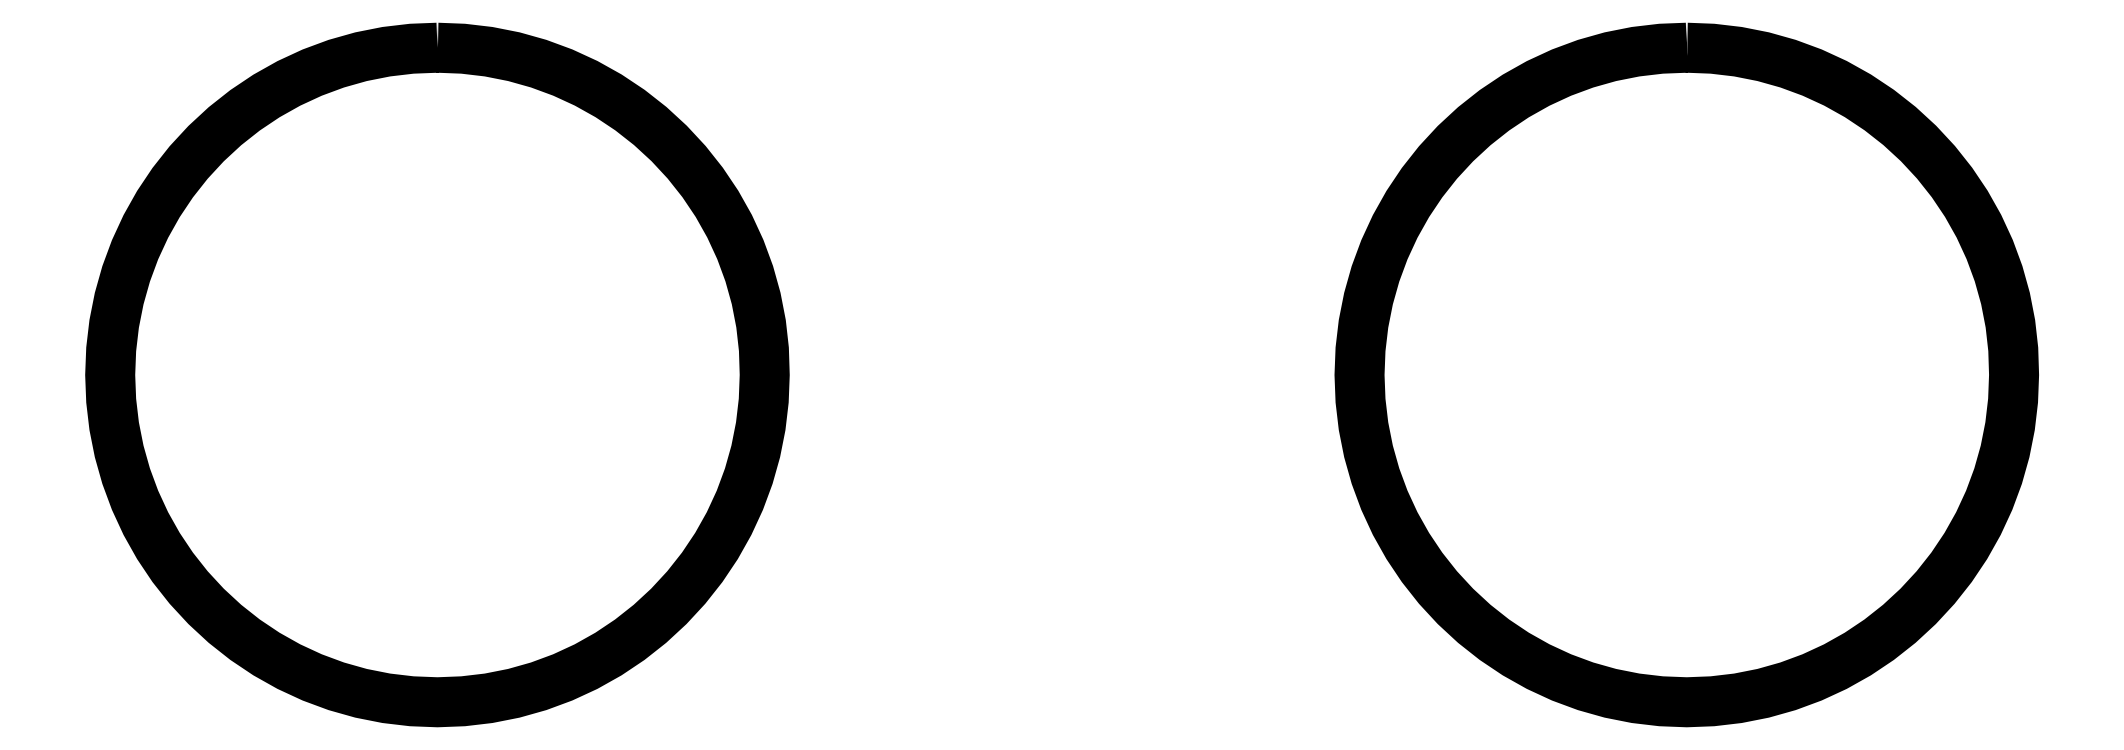
<metadata>
{"format":"dxf","ext":"dxf","renderer":"ezdxf+matplotlib","layout":"modelspace","background":"white","min_lineweight":24,"dpi":150}
</metadata>
<code>
0
SECTION
2
ENTITIES
0
LWPOLYLINE
8
0
90
81
70
1
10
0.7594
20
3.826
30
0
10
0.7293
20
3.825
30
0
10
0.6994
20
3.821
30
0
10
0.6698
20
3.815
30
0
10
0.6409
20
3.807
30
0
10
0.6126
20
3.797
30
0
10
0.5853
20
3.784
30
0
10
0.5591
20
3.769
30
0
10
0.534
20
3.753
30
0
10
0.5104
20
3.734
30
0
10
0.4883
20
3.713
30
0
10
0.4679
20
3.691
30
0
10
0.4492
20
3.668
30
0
10
0.4325
20
3.643
30
0
10
0.4177
20
3.616
30
0
10
0.4051
20
3.589
30
0
10
0.3947
20
3.561
30
0
10
0.3865
20
3.532
30
0
10
0.3807
20
3.502
30
0
10
0.3771
20
3.472
30
0
10
0.376
20
3.442
30
0
10
0.3772
20
3.412
30
0
10
0.3807
20
3.382
30
0
10
0.3865
20
3.353
30
0
10
0.3947
20
3.324
30
0
10
0.4051
20
3.296
30
0
10
0.4177
20
3.268
30
0
10
0.4325
20
3.242
30
0
10
0.4492
20
3.217
30
0
10
0.4679
20
3.193
30
0
10
0.4883
20
3.171
30
0
10
0.5104
20
3.151
30
0
10
0.5341
20
3.132
30
0
10
0.5591
20
3.116
30
0
10
0.5853
20
3.101
30
0
10
0.6126
20
3.088
30
0
10
0.6409
20
3.078
30
0
10
0.6699
20
3.07
30
0
10
0.6994
20
3.064
30
0
10
0.7293
20
3.06
30
0
10
0.7594
20
3.059
30
0
10
0.7894
20
3.06
30
0
10
0.8193
20
3.064
30
0
10
0.8489
20
3.07
30
0
10
0.8778
20
3.078
30
0
10
0.9061
20
3.088
30
0
10
0.9334
20
3.101
30
0
10
0.9597
20
3.116
30
0
10
0.9847
20
3.132
30
0
10
1.008
20
3.151
30
0
10
1.03
20
3.171
30
0
10
1.051
20
3.193
30
0
10
1.069
20
3.217
30
0
10
1.086
20
3.242
30
0
10
1.101
20
3.268
30
0
10
1.114
20
3.296
30
0
10
1.124
20
3.324
30
0
10
1.132
20
3.353
30
0
10
1.138
20
3.382
30
0
10
1.142
20
3.412
30
0
10
1.143
20
3.442
30
0
10
1.142
20
3.473
30
0
10
1.138
20
3.502
30
0
10
1.133
20
3.532
30
0
10
1.125
20
3.561
30
0
10
1.114
20
3.589
30
0
10
1.102
20
3.617
30
0
10
1.087
20
3.643
30
0
10
1.07
20
3.668
30
0
10
1.051
20
3.692
30
0
10
1.031
20
3.714
30
0
10
1.009
20
3.734
30
0
10
0.9849
20
3.753
30
0
10
0.9598
20
3.769
30
0
10
0.9336
20
3.784
30
0
10
0.9062
20
3.797
30
0
10
0.8779
20
3.807
30
0
10
0.8489
20
3.815
30
0
10
0.8194
20
3.821
30
0
10
0.7895
20
3.825
30
0
10
0.7594
20
3.826
30
0
0
LWPOLYLINE
8
0
90
81
70
1
10
2.223
20
3.826
30
0
10
2.193
20
3.825
30
0
10
2.163
20
3.821
30
0
10
2.133
20
3.815
30
0
10
2.104
20
3.807
30
0
10
2.076
20
3.797
30
0
10
2.049
20
3.784
30
0
10
2.023
20
3.769
30
0
10
1.998
20
3.753
30
0
10
1.974
20
3.734
30
0
10
1.952
20
3.713
30
0
10
1.931
20
3.691
30
0
10
1.913
20
3.668
30
0
10
1.896
20
3.643
30
0
10
1.881
20
3.616
30
0
10
1.869
20
3.589
30
0
10
1.858
20
3.561
30
0
10
1.85
20
3.532
30
0
10
1.844
20
3.502
30
0
10
1.841
20
3.472
30
0
10
1.839
20
3.442
30
0
10
1.841
20
3.412
30
0
10
1.844
20
3.382
30
0
10
1.85
20
3.353
30
0
10
1.858
20
3.324
30
0
10
1.869
20
3.296
30
0
10
1.881
20
3.268
30
0
10
1.896
20
3.242
30
0
10
1.913
20
3.217
30
0
10
1.931
20
3.193
30
0
10
1.952
20
3.171
30
0
10
1.974
20
3.151
30
0
10
1.998
20
3.132
30
0
10
2.023
20
3.116
30
0
10
2.049
20
3.101
30
0
10
2.076
20
3.088
30
0
10
2.104
20
3.078
30
0
10
2.133
20
3.07
30
0
10
2.163
20
3.064
30
0
10
2.193
20
3.06
30
0
10
2.223
20
3.059
30
0
10
2.253
20
3.06
30
0
10
2.283
20
3.064
30
0
10
2.312
20
3.07
30
0
10
2.341
20
3.078
30
0
10
2.37
20
3.088
30
0
10
2.397
20
3.101
30
0
10
2.423
20
3.116
30
0
10
2.448
20
3.132
30
0
10
2.472
20
3.151
30
0
10
2.494
20
3.171
30
0
10
2.514
20
3.193
30
0
10
2.533
20
3.217
30
0
10
2.55
20
3.242
30
0
10
2.564
20
3.268
30
0
10
2.577
20
3.296
30
0
10
2.588
20
3.324
30
0
10
2.596
20
3.353
30
0
10
2.602
20
3.382
30
0
10
2.605
20
3.412
30
0
10
2.606
20
3.442
30
0
10
2.605
20
3.473
30
0
10
2.602
20
3.502
30
0
10
2.596
20
3.532
30
0
10
2.588
20
3.561
30
0
10
2.578
20
3.589
30
0
10
2.565
20
3.617
30
0
10
2.55
20
3.643
30
0
10
2.533
20
3.668
30
0
10
2.515
20
3.692
30
0
10
2.494
20
3.714
30
0
10
2.472
20
3.734
30
0
10
2.448
20
3.753
30
0
10
2.423
20
3.769
30
0
10
2.397
20
3.784
30
0
10
2.37
20
3.797
30
0
10
2.341
20
3.807
30
0
10
2.312
20
3.815
30
0
10
2.283
20
3.821
30
0
10
2.253
20
3.825
30
0
10
2.223
20
3.826
30
0
0
ENDSEC
0
EOF

</code>
